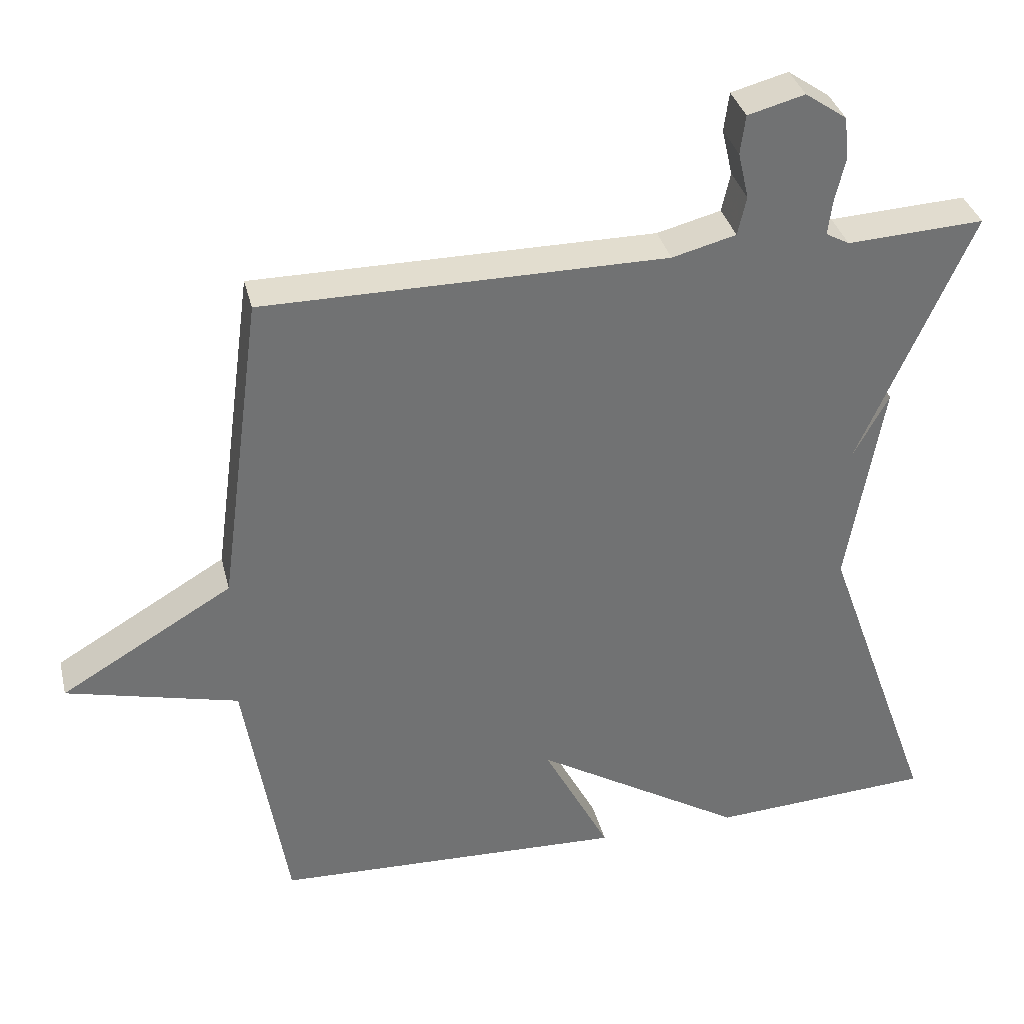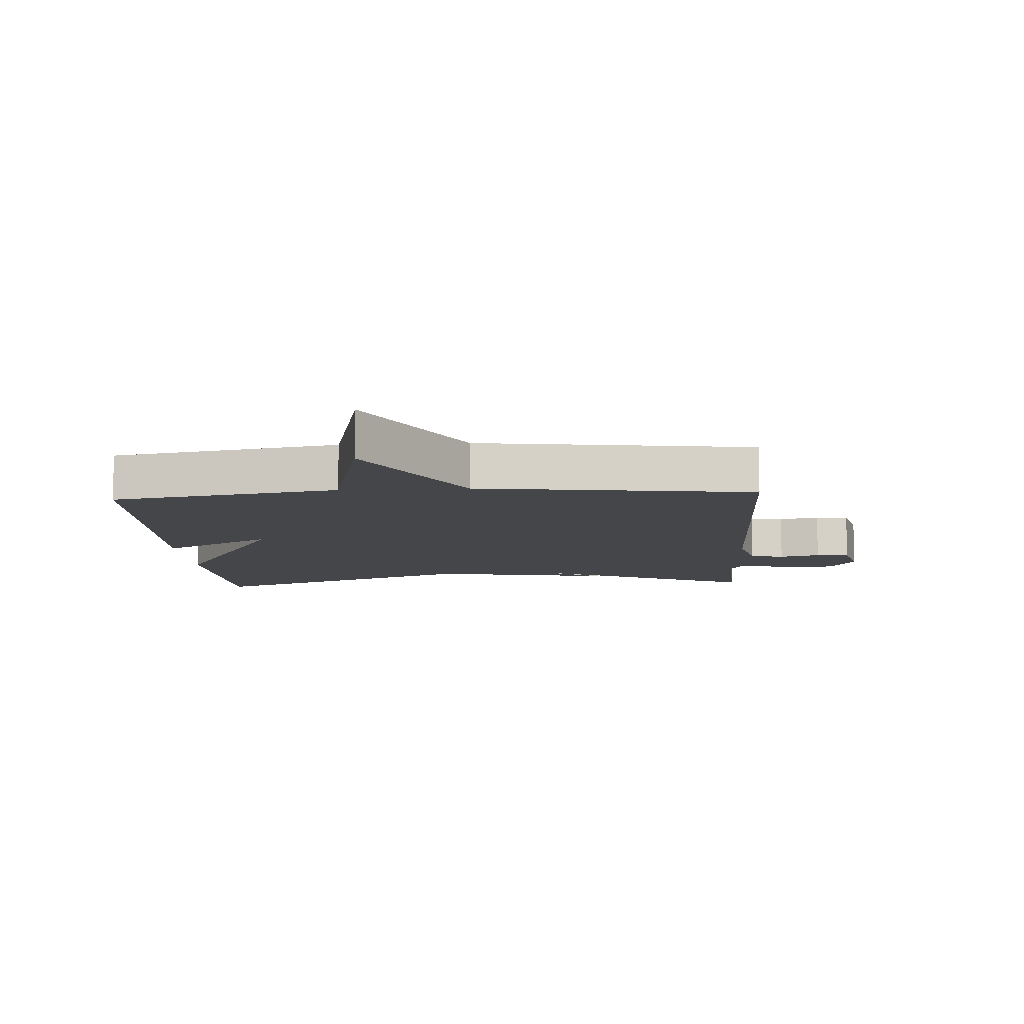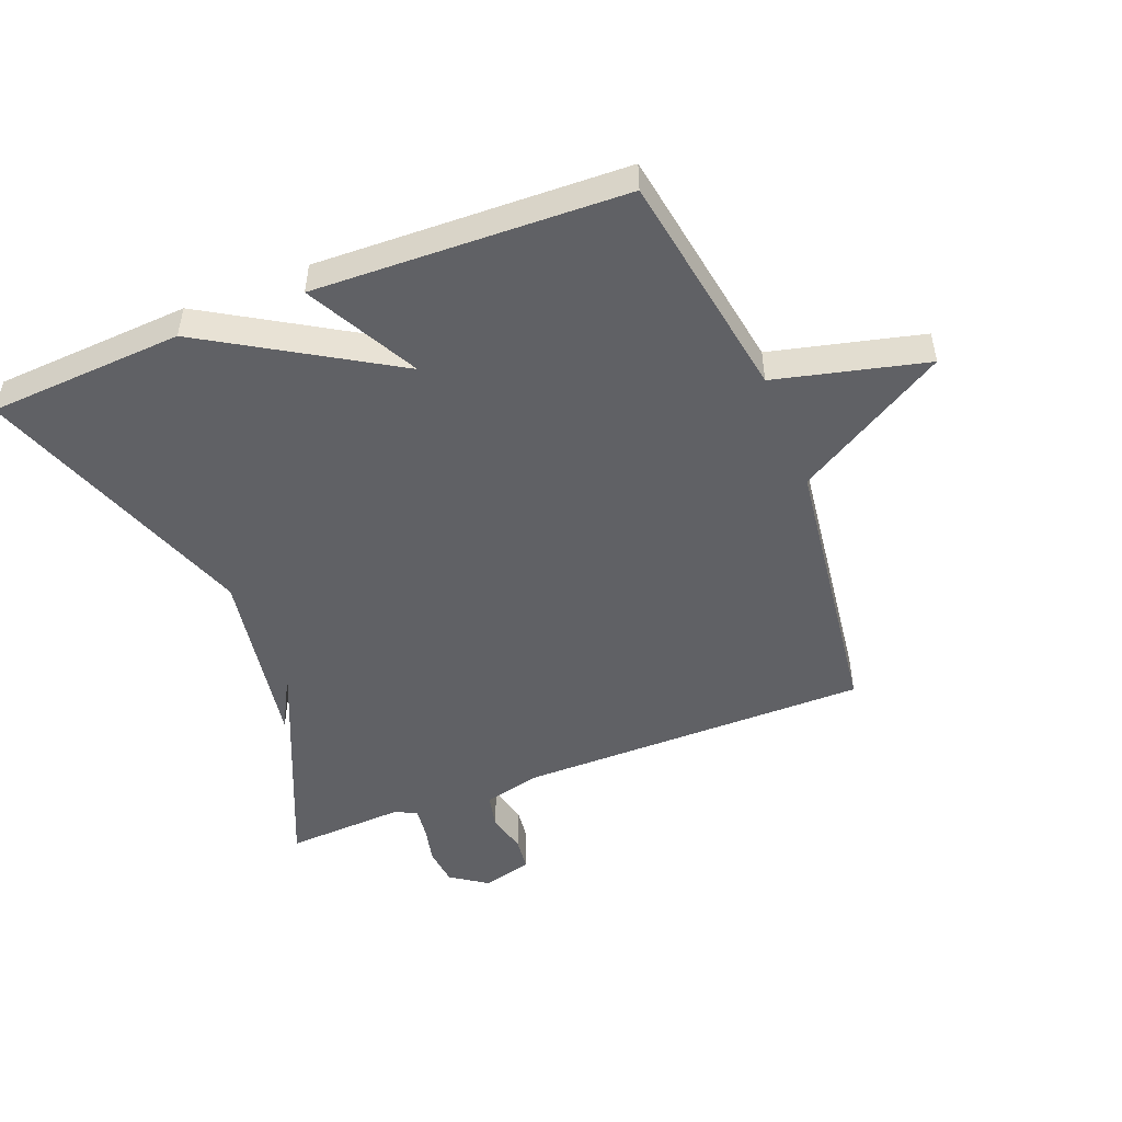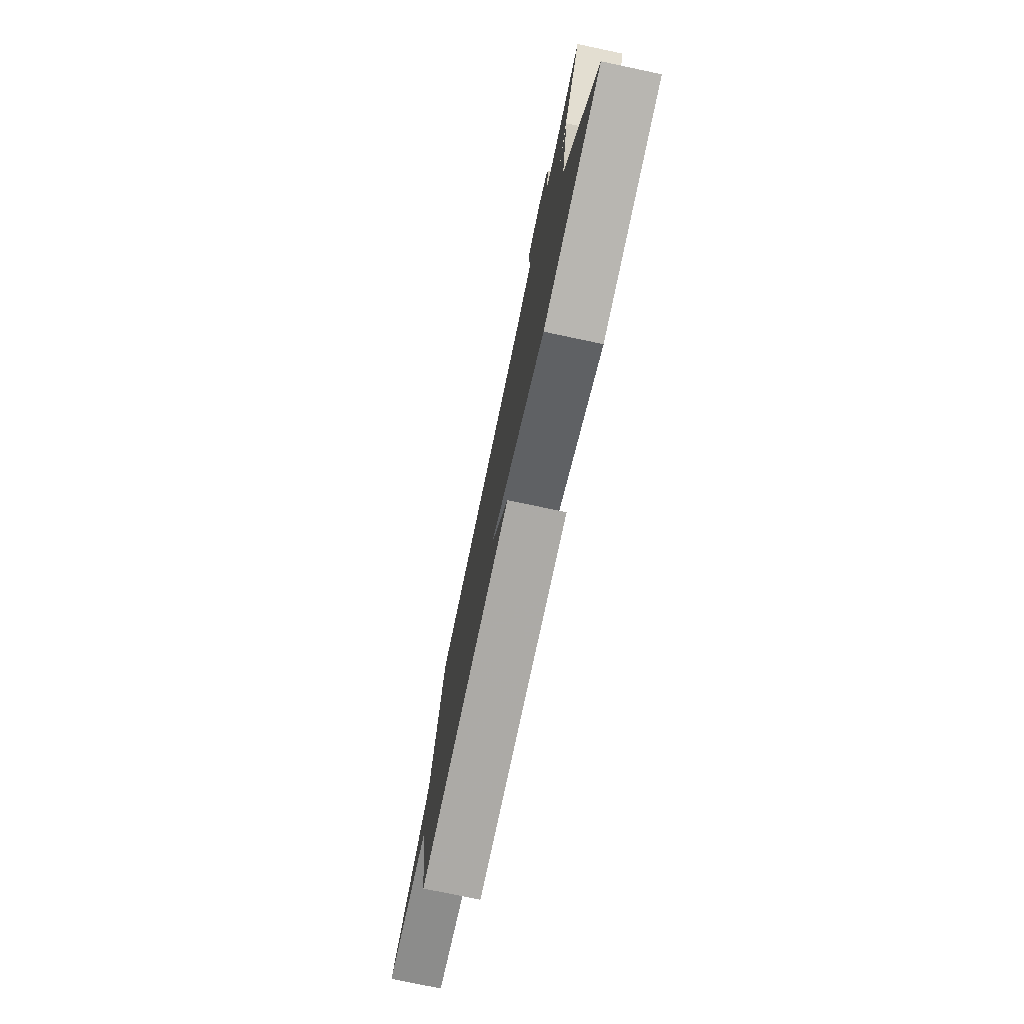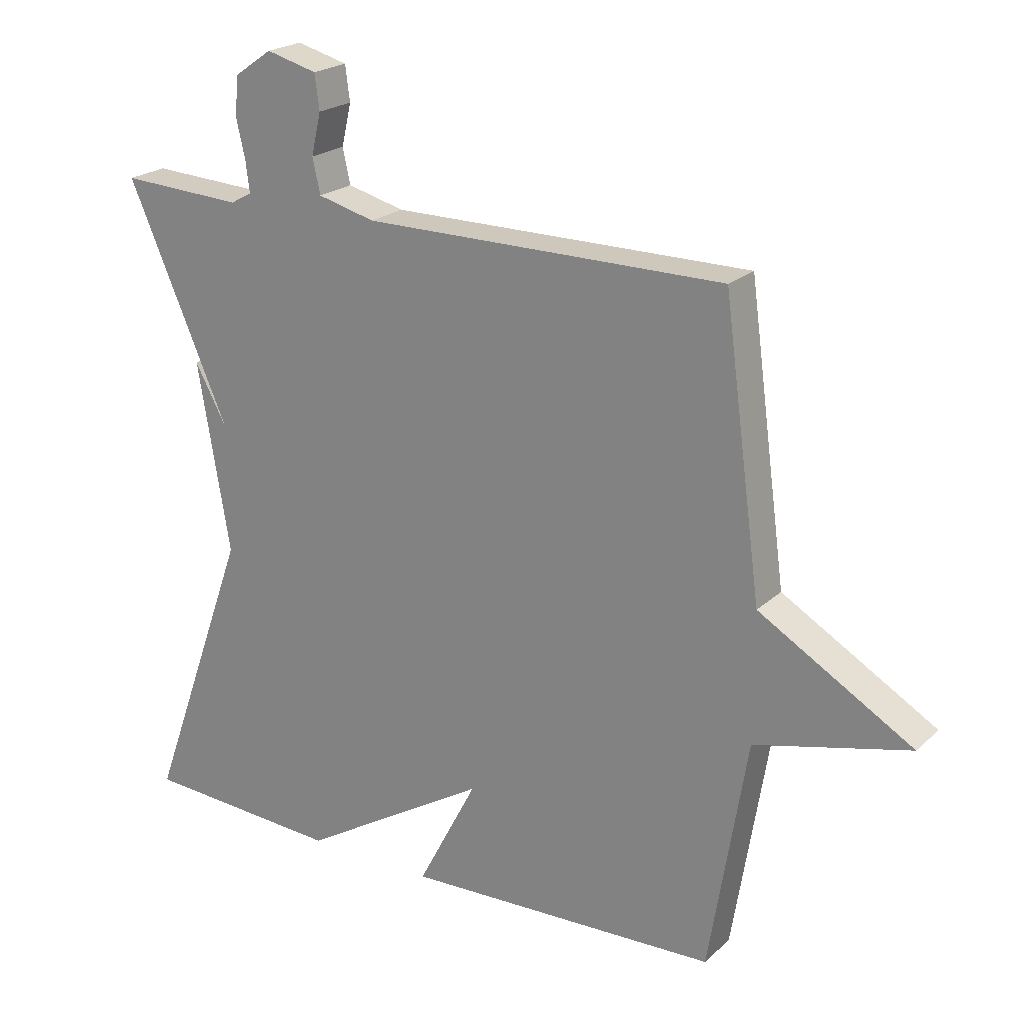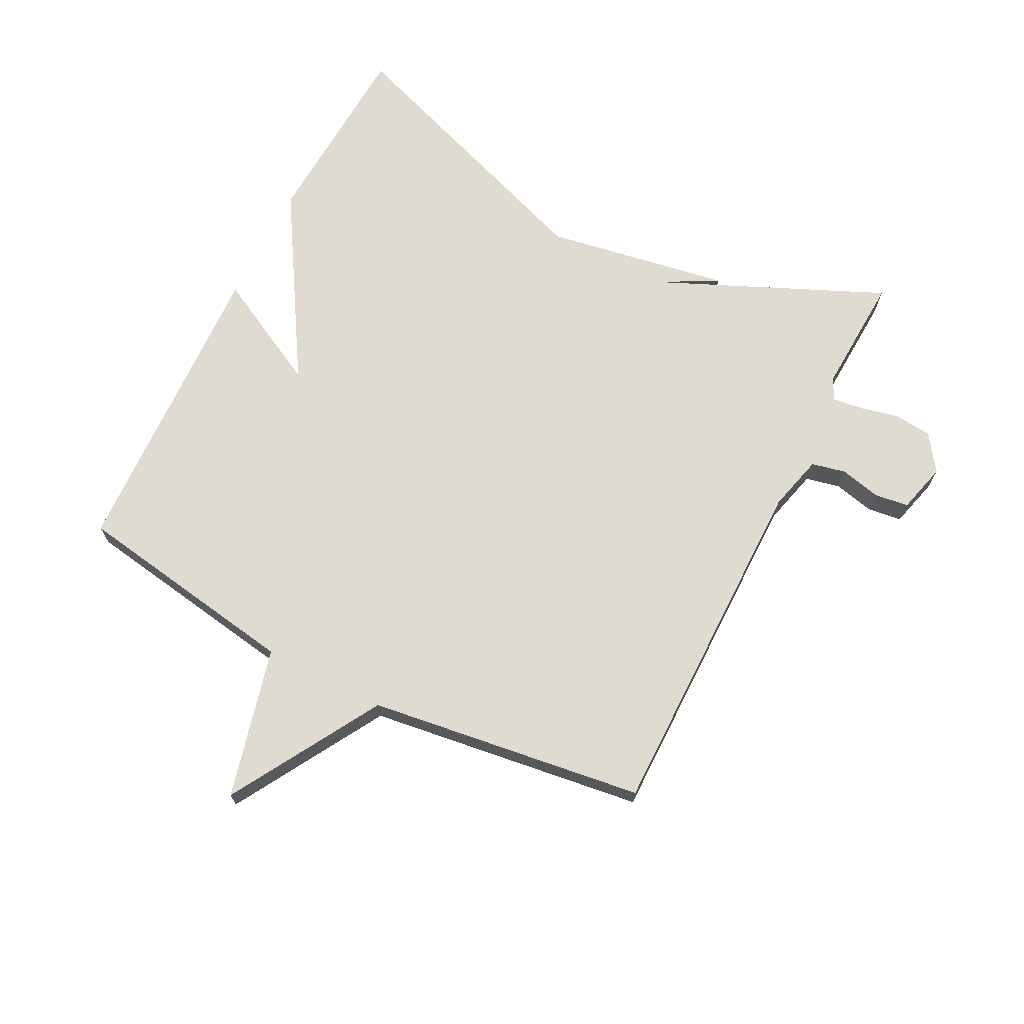
<metadata>
{"format":"obj","ext":"obj","renderer":"f3d","projection":"perspective","resolution":1024,"background":"white","views":[{"elev":34.9,"azim":-13.5,"up":"+Z"},{"elev":-9.9,"azim":-86.3,"up":"+Y"},{"elev":-49.5,"azim":-158.4,"up":"+Y"},{"elev":-78.1,"azim":78.1,"up":"+Z"},{"elev":21.8,"azim":-146.7,"up":"+Z"},{"elev":69.9,"azim":-63.1,"up":"+Y"}]}
</metadata>
<code>
v -0.5 0.07 -0.5
v -0.559 0.07 -0.138
v -0.798 0.07 -0.079
v -0.559 0.07 0.062
v -0.5 0.07 0.5
v 0.06 0.07 0.5
v 0.149 0.07 0.523
v 0.161 0.07 0.577
v 0.146 0.07 0.642
v 0.153 0.07 0.696
v 0.232 0.07 0.717
v 0.29 0.07 0.677
v 0.296 0.07 0.617
v 0.282 0.07 0.556
v 0.276 0.07 0.508
v 0.309 0.07 0.49
v 0.5 0.07 0.5
v 0.342 0.07 0.141
v 0.392 0.07 0.233
v 0.342 0.07 -0.059
v 0.5 0.07 -0.5
v 0.191 0.07 -0.518
v -0.102 0.07 -0.34
v -0.009 0.07 -0.518
v -0.5 0 -0.5
v -0.559 0 -0.138
v -0.798 0 -0.079
v -0.559 0 0.062
v -0.5 0 0.5
v 0.06 0 0.5
v 0.149 0 0.523
v 0.161 0 0.577
v 0.146 0 0.642
v 0.153 0 0.696
v 0.232 0 0.717
v 0.29 0 0.677
v 0.296 0 0.617
v 0.282 0 0.556
v 0.276 0 0.508
v 0.309 0 0.49
v 0.5 0 0.5
v 0.342 0 0.141
v 0.392 0 0.233
v 0.342 0 -0.059
v 0.5 0 -0.5
v 0.191 0 -0.518
v -0.102 0 -0.34
v -0.009 0 -0.518
f 23 24 1 2
f 20 21 22 23
f 20 23 2
f 18 19 20
f 2 3 4
f 20 2 4
f 18 20 4
f 16 17 18 4
f 15 16 4
f 14 15 4
f 12 13 14
f 11 12 14
f 10 11 14
f 9 10 14
f 8 9 14
f 7 8 14
f 6 7 14 4
f 4 5 6
f 26 25 48 47
f 47 46 45 44
f 26 47 44
f 44 43 42
f 28 27 26
f 28 26 44
f 28 44 42
f 28 42 41 40
f 28 40 39
f 28 39 38
f 38 37 36
f 38 36 35
f 38 35 34
f 38 34 33
f 38 33 32
f 38 32 31
f 28 38 31 30
f 30 29 28
f 1 25 26 2
f 2 26 27 3
f 3 27 28 4
f 4 28 29 5
f 5 29 30 6
f 6 30 31 7
f 7 31 32 8
f 8 32 33 9
f 9 33 34 10
f 10 34 35 11
f 11 35 36 12
f 12 36 37 13
f 13 37 38 14
f 14 38 39 15
f 15 39 40 16
f 16 40 41 17
f 17 41 42 18
f 18 42 43 19
f 19 43 44 20
f 20 44 45 21
f 21 45 46 22
f 22 46 47 23
f 23 47 48 24
f 24 48 25 1

</code>
